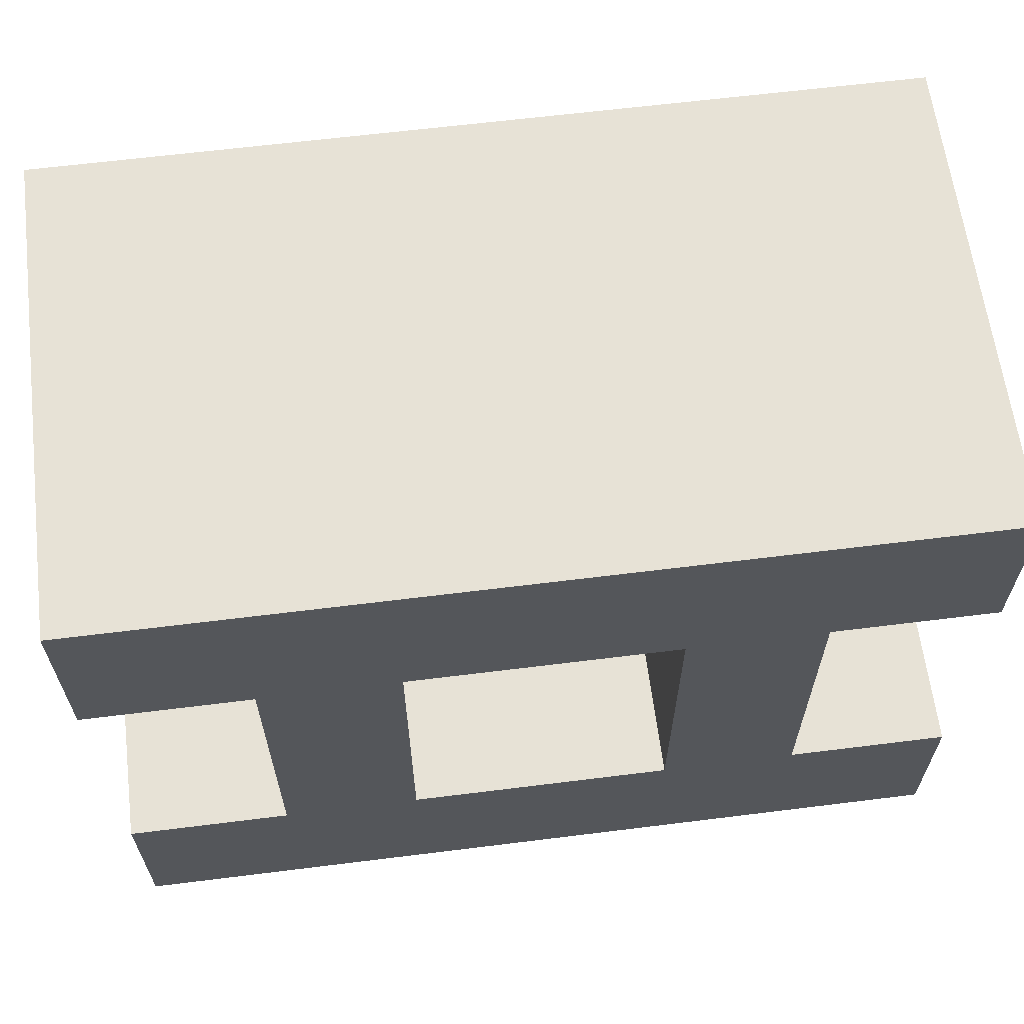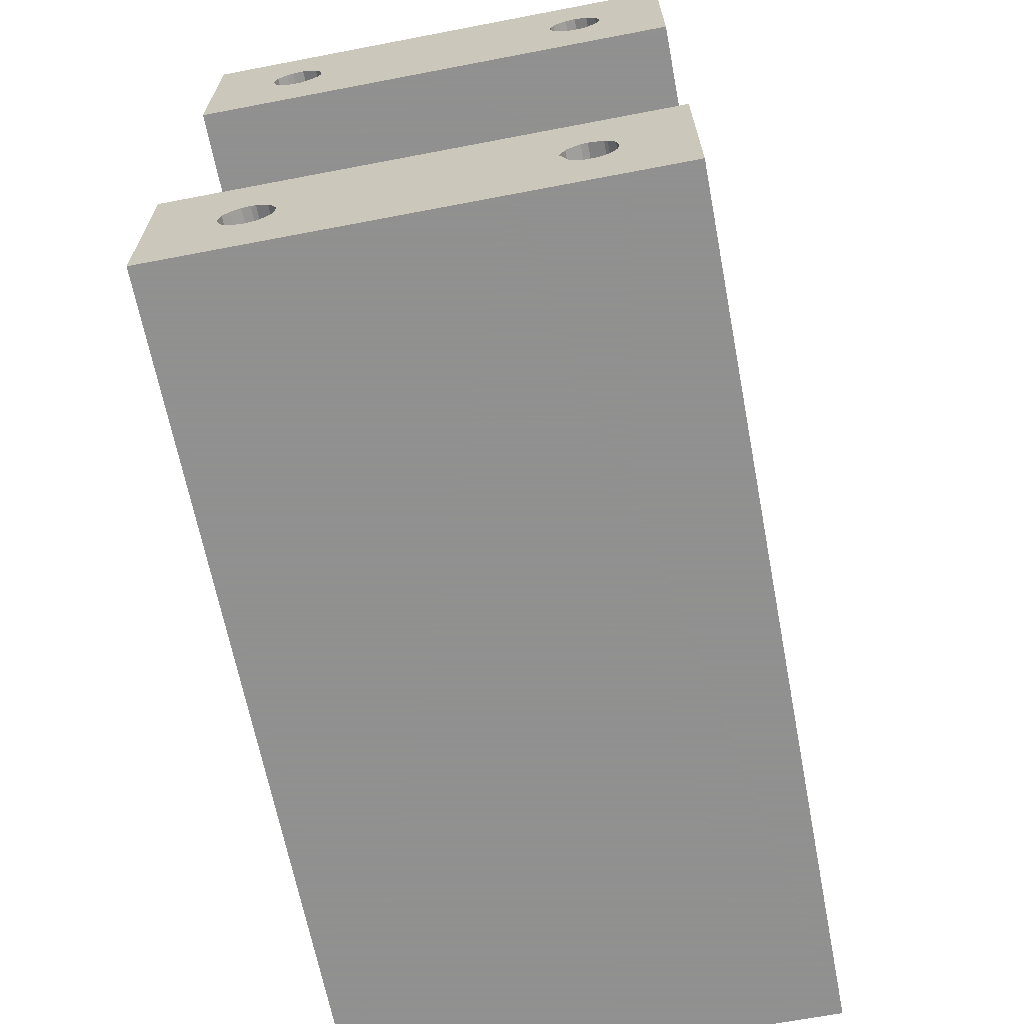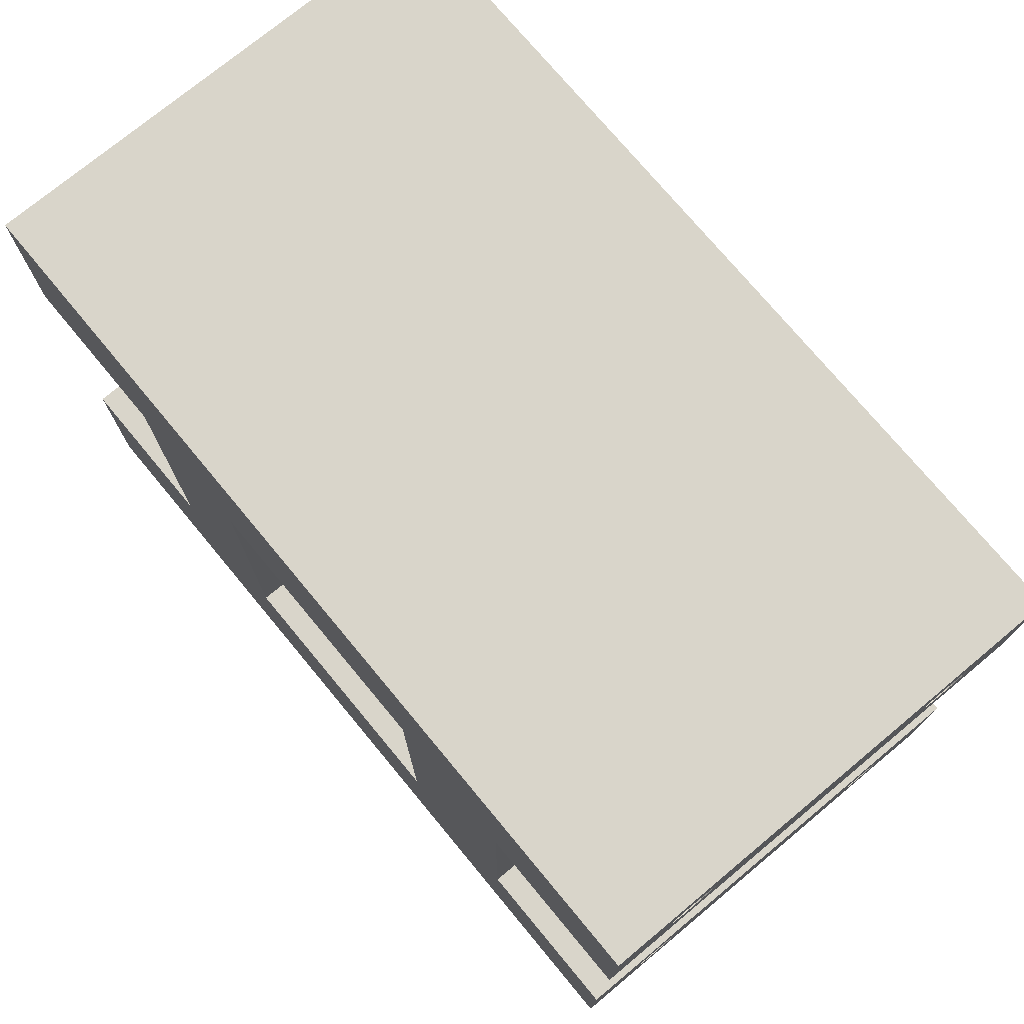
<metadata>
{"format":"obj","ext":"obj","renderer":"f3d","projection":"perspective","resolution":1024,"background":"white","views":[{"elev":63.2,"azim":172.8,"up":"+Y"},{"elev":-65.8,"azim":-79.1,"up":"+Y"},{"elev":74.6,"azim":-129.7,"up":"+Y"}]}
</metadata>
<code>
o obj_0
v 39 		72.04 		14.18
v 39 		71.86 		4.367
v 6.3 		87.11 		18.4
v 6.3 		93.98 		18.4
v 22.81 		89.56 		8.4
v 6.3 		91.6 		14.93
v 6.3 		91.13 		14.07
v 6.3 		90.82 		13.93
v 24.1 		70.39 		14.68
v 6.3 		91.46 		15.41
v 39 		71.48 		13.91
v 39 		71.19 		4.484
v 24.1 		70.46 		14.46
v 39 		73.73 		12.32
v 6.3 		90.45 		13.92
v 39 		71 		13.99
v 39 		70.66 		14.2
v 6.3 		91.54 		14.56
v 6.3 		90.48 		15.89
v 6.3 		90.74 		15.89
v 6.3 		91.39 		14.29
v 6.3 		90.15 		15.79
v 39 		70.64 		4.18
v 21.2 		70.86 		15.76
v 39 		72.13 		4.134
v 6.3 		91.11 		15.76
v 21.72 		71.78 		4.401
v 22.24 		89.63 		8.4
v 21.2 		70.63 		15.58
v 39 		70.92 		4.391
v 22.07 		89.73 		8.4
v 22.12 		89.69 		8.4
v 22.18 		89.66 		8.4
v 39 		70.42 		3.783
v 39 		70.36 		3.469
v 21.2 		70.47 		14.46
v 21.2 		70.38 		14.89
v 6.3 		93.98 		8.192
v 39 		70.58 		2.893
v 6.3 		89.66 		14.58
v 6.3 		90.07 		14.06
v 21.2 		70.46 		15.32
v 39 		70.4 		3.222
v 6.3 		89.74 		15.41
v 39 		72.3 		3.162
v 23.48 		89.99 		4.284
v 39 		71.7 		2.569
v 6.3 		89.69 		15.3
v 21.2 		71.38 		15.9
v 23.65 		71.39 		4.499
v 21.2 		70.99 		15.83
v 39 		71.33 		2.503
v 6.3 		89.64 		15.18
v 39 		70.97 		2.592
v 21.2 		71.05 		15.85
v 23.55 		70.98 		4.423
v 21.78 		90.05 		8.4
v 21.81 		90 		8.4
v 6.3 		87.11 		8.192
v 6.3 		91.46 		2.992
v 21.85 		89.94 		8.4
v 39 		74.86 		0
v 6.3 		91.56 		3.222
v 23.26 		70.63 		4.182
v 6.3 		91.59 		3.641
v 21.89 		89.9 		8.4
v 6.3 		91.11 		2.641
v 21.93 		89.84 		8.4
v 6.3 		90.15 		4.389
v 6.3 		91.3 		4.2
v 6.3 		90.89 		4.442
v 21.98 		89.8 		8.4
v 21.75 		90.1 		8.4
v 39 		72.36 		3.469
v 24.1 		71.93 		14.1
v 6.3 		90.63 		2.504
v 21.2 		72.05 		14.18
v 6.3 		90.44 		4.483
v 39 		72.33 		3.764
v 6.3 		93.98 		0
v 27.65 		87.11 		18.4
v 6.3 		89.73 		3.027
v 6.3 		90.09 		2.641
v 17.65 		87.11 		18.4
v 6.3 		89.61 		3.344
v 21.81 		90.02 		4.294
v 6.3 		89.7 		3.931
v 6.3 		89.63 		3.718
v 6.3 		87.11 		0
v 6.3 		67.98 		18.4
v 6.3 		74.86 		18.4
v 6.3 		74.86 		8.192
v 6.3 		70.41 		14.61
v 6.3 		70.61 		15.56
v 24.1 		71.58 		13.93
v 24.1 		71.3 		13.9
v 6.3 		70.42 		15.24
v 24.1 		70.97 		13.98
v 24.1 		70.73 		14.12
v 6.3 		70.36 		14.93
v 6.3 		71.82 		15.79
v 6.3 		71.38 		15.89
v 22 		70.66 		4.213
v 6.3 		72.14 		15.52
v 6.3 		72.22 		15.41
v 21.65 		71.47 		4.493
v 21.2 		71.58 		13.93
v 21.73 		71.03 		4.441
v 21.2 		70.55 		14.32
v 6.3 		72.36 		14.87
v 21.2 		71.04 		13.96
v 6.3 		72.33 		14.64
v 6.3 		70.95 		15.81
v 39 		67.98 		0
v 6.3 		70.63 		14.22
v 6.3 		71.45 		13.91
v 6.3 		71.97 		14.11
v 39 		93.98 		18.4
v 12.47 		87.11 		0
v 6.3 		67.98 		12.29
v 12.47 		74.86 		18.4
v 6.3 		74.86 		0
v 39 		93.98 		8.192
v 6.3 		70.76 		4.288
v 39 		93.98 		0
v 6.3 		71.11 		4.463
v 21.2 		71.67 		13.95
v 6.3 		72.11 		4.16
v 6.3 		71.52 		4.487
v 23.12 		89.66 		3.163
v 23.05 		89.63 		3.623
v 6.3 		71.81 		4.382
v 23.24 		89.74 		3
v 21.2 		70.9 		14.02
v 6.3 		70.45 		3.896
v 6.3 		70.38 		3.489
v 23.31 		89.79 		4.079
v 6.3 		72.36 		3.531
v 6.3 		72.34 		3.718
v 6.3 		72.1 		2.846
v 6.3 		72.32 		3.221
v 27.65 		87.11 		0
v 6.3 		71.39 		2.501
v 6.3 		71.81 		2.611
v 22.53 		89.56 		3
v 22.99 		89.6 		3
v 6.3 		70.5 		2.992
v 6.3 		70.85 		2.641
v 6.3 		67.98 		0
v 39 		67.98 		18.4
v 32.83 		87.11 		18.4
v 39 		87.11 		18.4
v 39 		74.86 		18.4
v 32.83 		74.86 		18.4
v 24.1 		91.46 		14.39
v 24.1 		91.11 		15.76
v 24.1 		91.31 		15.6
v 27.65 		74.86 		18.4
v 17.65 		74.86 		18.4
v 12.47 		87.11 		18.4
v 24.1 		90.33 		15.86
v 39 		91.45 		14.37
v 39 		91.44 		15.45
v 24.1 		91.56 		14.64
v 24.1 		91.54 		15.2
v 24.1 		90.56 		15.9
v 39 		90.88 		15.86
v 39 		91.11 		15.76
v 22.25 		89.63 		3.634
v 22.06 		89.74 		3
v 39 		90.19 		15.81
v 39 		87.11 		0
v 32.83 		87.11 		0
v 39 		91.59 		14.74
v 39 		91.6 		14.87
v 32.83 		74.86 		0
v 22.04 		89.75 		4.017
v 39 		91.55 		15.2
v 23.24 		72.23 		3
v 24.1 		90.88 		15.86
v 23.14 		72.29 		3.831
v 39 		91 		13.98
v 23 		72.36 		3
v 22.47 		72.39 		3
v 22.13 		72.27 		3.908
v 22.25 		72.34 		3.514
v 39 		90.12 		14.03
v 21.2 		91.56 		15.18
v 21.2 		91.33 		15.57
v 21.2 		91.56 		14.7
v 17.65 		87.11 		0
v 21.2 		90.63 		15.9
v 27.65 		74.86 		0
v 23.65 		90.55 		4.495
v 21.2 		91.06 		15.79
v 39 		90.57 		15.9
v 17.65 		74.86 		0
v 39 		90.61 		13.91
v 23.43 		91.16 		4.328
v 24.1 		91.29 		14.18
v 22.06 		72.23 		3
v 39 		89.61 		15.03
v 24.1 		90.26 		13.96
v 24.1 		90.61 		13.9
v 24.1 		90.91 		13.95
v 39 		89.71 		15.35
v 39 		89.75 		14.39
v 39 		89.63 		14.68
v 39 		89.82 		15.52
v 21.2 		90.35 		13.94
v 21.2 		91.37 		14.26
v 21.2 		90.91 		13.95
v 21.2 		90.73 		13.91
v 23.59 		90.88 		4.46
v 23.07 		72.33 		3.251
v 21.2 		90.67 		13.9
v 39 		91.36 		2.851
v 39 		91.58 		3.282
v 39 		91.6 		3.531
v 39 		90.45 		2.515
v 39 		90.65 		2.502
v 39 		91 		2.585
v 21.66 		90.45 		4.485
v 21.86 		91.15 		4.337
v 22.06 		91.34 		4.164
v 21.73 		90.91 		4.446
v 39 		91.56 		3.764
v 39 		91.38 		4.124
v 39 		90.31 		4.454
v 22.57 		70.44 		3.882
v 21.91 		72.09 		8.4
v 39 		90.98 		4.423
v 23.61 		71.7 		8.4
v 23.38 		72.11 		8.4
v 39 		90.66 		4.494
v 22.64 		91.53 		8.4
v 23.33 		91.28 		8.4
v 23.04 		91.45 		8.4
v 22.81 		72.41 		8.4
v 23.03 		70.5 		3
v 22.15 		72.28 		8.4
v 39 		89.61 		3.344
v 39 		89.99 		2.712
v 23.64 		90.43 		8.4
v 23.64 		90.37 		8.4
v 23.62 		90.31 		8.4
v 23.6 		90.23 		8.4
v 23.56 		90.13 		8.4
v 39 		89.69 		3.891
v 39 		89.9 		4.205
v 39 		89.61 		3.531
v 23.55 		71 		8.4
v 23.63 		71.22 		8.4
v 22.59 		70.43 		8.4
v 22.96 		70.48 		8.4
v 23.25 		70.62 		8.4
v 23.3 		70.66 		8.4
v 22.95 		70.47 		3.946
v 23.65 		90.51 		8.4
v 22.32 		70.48 		8.4
v 22.05 		70.62 		8.4
v 23.55 		90.97 		8.4
v 21.91 		70.75 		8.4
v 12.47 		74.86 		0
v 39 		70.38 		14.7
v 21.67 		71.63 		8.4
v 21.68 		71.18 		8.4
v 39 		70.4 		15.18
v 39 		70.5 		15.41
v 39 		71.08 		15.86
v 39 		70.66 		15.61
v 21.89 		91.16 		8.4
v 22.34 		91.49 		8.4
v 22.24 		70.51 		4.023
v 22.15 		91.4 		8.4
v 39 		72.26 		14.48
v 39 		72.36 		14.92
v 39 		72.32 		15.18
v 21.66 		90.68 		8.4
v 39 		72.12 		15.55
v 22.27 		70.5 		3
v 22.52 		70.44 		3.126
v 21.71 		90.21 		8.4
v 21.73 		90.16 		8.4
v 39 		71.76 		15.81
v 21.65 		90.57 		8.4
v 39 		71.31 		15.9
v 21.65 		90.53 		8.4
v 21.65 		90.46 		8.4
v 21.66 		90.4 		8.4
v 21.67 		90.34 		8.4
v 21.69 		90.28 		8.4
v 22.78 		91.52 		3.889
v 23.15 		91.41 		4.094
v 39 		70.42 		14.56
v 24.1 		89.61 		14.8
v 24.1 		89.7 		15.3
v 24.1 		89.77 		15.46
v 24.1 		89.77 		14.34
v 24.1 		89.99 		15.68
v 24.1 		72.19 		14.35
v 21.2 		89.94 		15.64
v 22.44 		70.45 		3
v 24.1 		72.35 		14.85
v 24.1 		72.26 		15.32
v 24.1 		72.19 		15.46
v 21.2 		89.62 		14.78
v 24.1 		71.97 		15.68
v 21.2 		89.72 		14.44
v 21.2 		89.77 		15.46
v 24.1 		72.25 		14.45
v 22.26 		91.46 		4.011
v 21.2 		71.72 		15.83
v 21.2 		89.89 		14.2
v 21.2 		89.81 		14.29
v 21.2 		72.02 		15.64
v 21.2 		72.19 		15.46
v 21.2 		72.27 		14.49
v 24.1 		89.85 		14.24
v 21.2 		72.35 		14.99
v 24.1 		70.38 		14.99
v 24.1 		70.67 		15.62
v 24.1 		70.91 		15.79
v 24.1 		71.64 		15.86
v 24.1 		71.21 		15.89
v 23.52 		90.05 		8.4
v 23.45 		89.94 		8.4
v 23.16 		89.68 		8.4
v 23.28 		89.76 		8.4
v 23.37 		89.85 		8.4
v 23.59 		71.75 		4.416
v 21.92 		72.1 		4.169
v 23.33 		72.15 		4.109
v 23.44 		72.03 		4.244
g group_0_16089887
f 11 14 1
f 16 17 30
f 14 11 12
f 19 3 20
f 20 4 26
f 4 6 10
f 4 10 26
f 38 21 18
f 18 6 38
f 38 6 4
f 7 21 38
f 15 213 8
f 8 38 15
f 59 15 38
f 8 7 38
f 48 3 44
f 59 41 15
f 33 246 28
f 32 246 33
f 31 246 32
f 22 3 19
f 53 3 48
f 4 20 3
f 22 44 3
f 53 40 3
f 41 59 40
f 3 40 59
f 25 14 2
f 24 318 29
f 51 318 24
f 55 318 51
f 49 318 55
f 74 215 45
f 29 318 42
f 31 72 68
f 31 68 66
f 31 66 61
f 31 61 58
f 57 31 58
f 73 31 57
f 119 160 59
f 248 247 46
f 69 59 78
f 60 80 67
f 63 80 60
f 65 80 63
f 83 76 89
f 76 67 80
f 25 79 14
f 11 16 12
f 229 250 46
f 30 12 16
f 71 38 70
f 65 70 38
f 80 65 38
f 12 2 14
f 56 50 12
f 59 38 78
f 71 78 38
f 80 89 76
f 69 87 59
f 85 89 88
f 88 59 87
f 89 59 88
f 89 85 82
f 89 82 83
f 57 58 86
f 72 31 86
f 98 308 99
f 98 96 305
f 96 95 305
f 75 305 95
f 39 114 54
f 177 86 31
f 112 110 92
f 103 261 260
f 52 62 47
f 54 114 52
f 45 62 74
f 103 263 261
f 97 90 94
f 35 34 114
f 17 295 23
f 90 91 102
f 90 102 113
f 43 35 114
f 39 43 114
f 62 52 114
f 57 86 73
f 100 90 97
f 93 120 100
f 113 94 90
f 91 92 110
f 104 91 105
f 110 105 91
f 101 91 104
f 101 102 91
f 47 62 45
f 14 79 62
f 103 108 263
f 74 62 79
f 115 120 93
f 112 92 117
f 116 117 92
f 90 100 120
f 59 89 119
f 86 177 69
f 92 120 116
f 37 134 36
f 107 111 37
f 77 127 37
f 121 92 91
f 109 36 134
f 134 37 111
f 120 92 129
f 107 37 127
f 132 92 128
f 115 116 120
f 132 129 92
f 120 129 126
f 120 126 124
f 135 136 120
f 137 328 329
f 146 131 130
f 140 122 144
f 133 146 130
f 147 149 136
f 149 120 136
f 124 135 120
f 148 149 147
f 139 92 138
f 128 92 139
f 122 140 141
f 141 138 122
f 92 122 138
f 143 149 148
f 143 144 122
f 122 149 143
f 93 100 37
f 125 80 123
f 242 130 131
f 80 38 123
f 4 118 38
f 90 120 150
f 118 123 38
f 37 97 42
f 118 151 152
f 153 154 150
f 251 242 131
f 81 158 151
f 4 84 81
f 151 118 81
f 4 81 118
f 4 160 84
f 159 90 158
f 150 158 90
f 133 170 146
f 158 154 151
f 158 150 154
f 121 159 160
f 4 3 160
f 84 160 159
f 86 223 283
f 108 126 106
f 91 90 121
f 90 159 121
f 86 283 284
f 284 73 86
f 114 150 120
f 298 297 164
f 300 298 164
f 161 300 164
f 161 164 165
f 165 157 161
f 156 180 161
f 156 157 163
f 156 161 157
f 132 27 106
f 163 168 156
f 165 164 175
f 114 120 149
f 156 168 167
f 97 37 100
f 132 128 27
f 175 164 174
f 176 193 173
f 193 142 173
f 165 175 178
f 62 114 176
f 166 161 180
f 165 178 163
f 167 166 180
f 163 157 165
f 167 180 156
f 87 177 169
f 142 125 173
f 169 85 88
f 172 173 125
f 169 88 87
f 28 169 177
f 177 31 32
f 200 182 162
f 177 32 33
f 80 125 142
f 177 33 28
f 162 174 164
f 155 162 164
f 119 80 191
f 166 171 161
f 196 171 166
f 145 170 169
f 167 196 166
f 176 114 193
f 5 145 169
f 194 46 247
f 190 211 192
f 190 192 195
f 190 195 189
f 190 189 188
f 145 146 170
f 200 162 155
f 184 186 201
f 200 203 204
f 200 204 205
f 200 205 182
f 245 194 246
f 81 84 142
f 191 142 84
f 194 247 246
f 93 37 36
f 169 170 85
f 198 182 205
f 204 198 205
f 198 204 203
f 183 184 201
f 183 201 179
f 203 187 198
f 87 69 177
f 194 245 244
f 85 170 82
f 183 179 215
f 24 113 51
f 211 212 192
f 213 192 212
f 213 216 192
f 191 84 197
f 194 235 229
f 194 229 46
f 232 194 214
f 210 192 216
f 81 142 158
f 319 299 207
f 232 235 194
f 194 244 259
f 188 189 10
f 215 181 183
f 297 206 202
f 298 209 206
f 211 190 21
f 187 319 207
f 190 6 18
f 294 228 199
f 211 21 7
f 212 211 7
f 8 212 7
f 25 181 79
f 213 212 8
f 216 15 210
f 223 86 69
f 127 77 117
f 19 20 192
f 117 107 127
f 181 25 333
f 195 192 20
f 93 36 109
f 20 26 195
f 26 189 195
f 189 26 10
f 286 288 223
f 6 190 188
f 223 288 289
f 15 41 210
f 214 199 232
f 223 289 290
f 223 290 291
f 216 213 15
f 223 291 292
f 279 223 226
f 199 228 232
f 238 199 237
f 223 71 226
f 227 65 219
f 238 294 199
f 152 151 172
f 173 172 151
f 237 31 238
f 283 223 292
f 246 31 245
f 247 28 246
f 248 28 247
f 223 69 78
f 234 233 241
f 231 241 233
f 239 234 241
f 151 154 173
f 224 226 70
f 242 243 133
f 130 242 133
f 224 70 225
f 170 133 243
f 243 82 170
f 243 83 82
f 131 137 249
f 223 78 71
f 34 230 258
f 214 194 262
f 46 250 249
f 244 31 259
f 137 46 249
f 114 149 193
f 64 34 258
f 259 262 194
f 233 253 252
f 257 233 252
f 256 233 257
f 254 233 255
f 255 233 256
f 70 226 71
f 220 83 243
f 131 249 251
f 237 199 262
f 153 62 154
f 191 197 119
f 176 173 154
f 80 142 191
f 80 119 89
f 258 255 64
f 245 31 244
f 119 197 264
f 197 193 149
f 264 197 149
f 281 303 240
f 259 31 262
f 122 264 149
f 118 152 196
f 214 262 199
f 224 225 272
f 226 224 272
f 274 103 260
f 174 118 175
f 175 118 178
f 275 225 273
f 238 31 236
f 273 236 31
f 272 275 31
f 275 273 31
f 162 123 174
f 275 272 225
f 261 233 260
f 267 233 263
f 266 233 267
f 231 233 266
f 254 260 233
f 263 233 261
f 279 226 272
f 76 83 220
f 167 168 118
f 118 168 163
f 163 178 118
f 286 223 279
f 196 152 171
f 158 142 193
f 196 167 118
f 260 230 274
f 182 123 162
f 229 235 198
f 118 174 123
f 221 76 220
f 286 279 31
f 279 272 31
f 187 229 198
f 182 198 123
f 76 222 67
f 136 135 230
f 206 152 202
f 209 152 206
f 221 222 76
f 209 171 152
f 207 250 187
f 208 249 207
f 208 202 152
f 152 249 208
f 23 34 64
f 23 64 56
f 295 17 9
f 218 60 217
f 295 9 265
f 222 125 217
f 218 217 125
f 63 60 218
f 284 31 73
f 283 31 284
f 31 283 292
f 31 292 291
f 31 291 290
f 31 290 289
f 31 289 288
f 31 288 286
f 219 65 63
f 67 217 60
f 221 125 222
f 220 172 221
f 243 172 220
f 135 274 230
f 296 297 202
f 67 222 217
f 123 198 232
f 206 297 298
f 240 282 43
f 219 63 218
f 303 281 282
f 293 227 228
f 235 232 198
f 303 282 240
f 219 218 125
f 296 207 299
f 293 228 294
f 123 232 228
f 123 228 227
f 227 219 123
f 123 219 125
f 208 207 296
f 202 208 296
f 209 298 300
f 265 9 321
f 229 187 250
f 300 161 171
f 268 265 321
f 209 300 171
f 242 172 243
f 125 221 172
f 158 193 159
f 197 84 159
f 152 172 251
f 250 207 249
f 251 249 152
f 242 251 172
f 321 269 268
f 238 293 294
f 150 287 153
f 297 296 200
f 299 200 296
f 200 155 297
f 319 200 299
f 62 153 14
f 269 321 271
f 102 49 55
f 271 150 269
f 269 150 268
f 271 323 270
f 293 65 227
f 309 307 192
f 310 192 307
f 153 277 14
f 56 12 30
f 70 65 293
f 30 23 56
f 276 277 304
f 302 192 310
f 236 273 293
f 304 277 278
f 293 273 312
f 34 35 136
f 285 280 153
f 271 270 150
f 305 304 278
f 225 312 273
f 311 305 301
f 304 305 311
f 75 301 305
f 306 98 305
f 308 98 306
f 324 99 308
f 278 280 306
f 278 277 153
f 276 14 277
f 280 278 153
f 225 70 312
f 312 70 293
f 278 306 305
f 287 150 270
f 287 285 153
f 314 210 41
f 306 280 308
f 236 293 238
f 34 23 295
f 114 34 295
f 295 265 114
f 268 150 265
f 114 265 150
f 45 179 140
f 1 14 276
f 285 308 280
f 112 117 318
f 23 30 17
f 146 145 5
f 210 314 192
f 318 117 77
f 309 192 315
f 324 308 285
f 315 192 314
f 102 313 49
f 155 164 297
f 203 200 319
f 285 287 324
f 287 270 325
f 319 187 203
f 144 47 45
f 131 5 137
f 320 110 318
f 144 143 47
f 325 270 323
f 315 40 309
f 110 112 318
f 311 276 304
f 314 40 315
f 104 317 316
f 301 276 311
f 314 41 40
f 146 5 131
f 316 317 318
f 320 318 317
f 313 316 318
f 49 313 318
f 77 37 318
f 37 42 318
f 324 287 325
f 240 39 281
f 17 13 9
f 19 192 302
f 22 19 302
f 271 321 322
f 47 143 52
f 302 44 22
f 1 276 301
f 111 115 134
f 44 302 310
f 11 95 96
f 271 322 323
f 310 307 44
f 16 11 96
f 307 48 44
f 34 136 230
f 16 96 98
f 119 121 160
f 53 48 307
f 3 59 160
f 99 16 98
f 116 115 107
f 75 1 301
f 10 6 188
f 46 326 248
f 1 75 11
f 40 53 307
f 43 39 240
f 115 109 134
f 11 75 95
f 9 324 321
f 13 324 9
f 99 324 13
f 325 321 324
f 40 307 309
f 45 215 179
f 325 323 321
f 322 321 323
f 74 181 215
f 17 99 13
f 86 58 61
f 94 113 24
f 190 18 21
f 181 74 79
f 66 86 61
f 16 99 17
f 94 24 29
f 62 176 154
f 94 29 42
f 97 94 42
f 159 193 197
f 46 327 326
f 266 27 231
f 313 102 101
f 326 28 248
f 86 66 68
f 316 313 101
f 101 104 316
f 72 86 68
f 317 104 105
f 28 5 169
f 320 317 105
f 110 320 105
f 330 28 327
f 328 28 329
f 329 28 330
f 55 51 102
f 330 327 46
f 113 102 51
f 330 46 137
f 330 137 329
f 328 137 5
f 115 93 109
f 115 111 107
f 327 28 326
f 237 262 31
f 5 28 328
f 107 117 116
f 264 122 92
f 264 92 121
f 119 264 121
f 239 183 181
f 27 266 106
f 253 56 252
f 266 267 106
f 50 56 253
f 233 50 253
f 254 230 260
f 254 258 230
f 258 254 255
f 179 201 140
f 64 255 256
f 256 257 64
f 56 64 257
f 56 257 252
f 282 281 136
f 108 106 267
f 281 39 147
f 267 263 108
f 147 136 281
f 135 103 274
f 39 54 147
f 333 25 334
f 103 135 124
f 124 126 108
f 106 126 129
f 2 331 25
f 12 331 2
f 106 129 132
f 12 50 331
f 103 124 108
f 128 332 27
f 332 231 27
f 331 50 233
f 186 139 138
f 141 140 201
f 234 331 233
f 136 35 43
f 234 334 331
f 186 138 141
f 333 334 234
f 141 201 186
f 45 140 144
f 334 25 331
f 184 183 239
f 185 241 332
f 241 231 332
f 185 186 241
f 136 43 282
f 184 239 186
f 239 241 186
f 52 148 54
f 234 239 333
f 52 143 148
f 147 54 148
f 332 128 139
f 239 181 333
f 139 186 185
f 139 185 332

</code>
